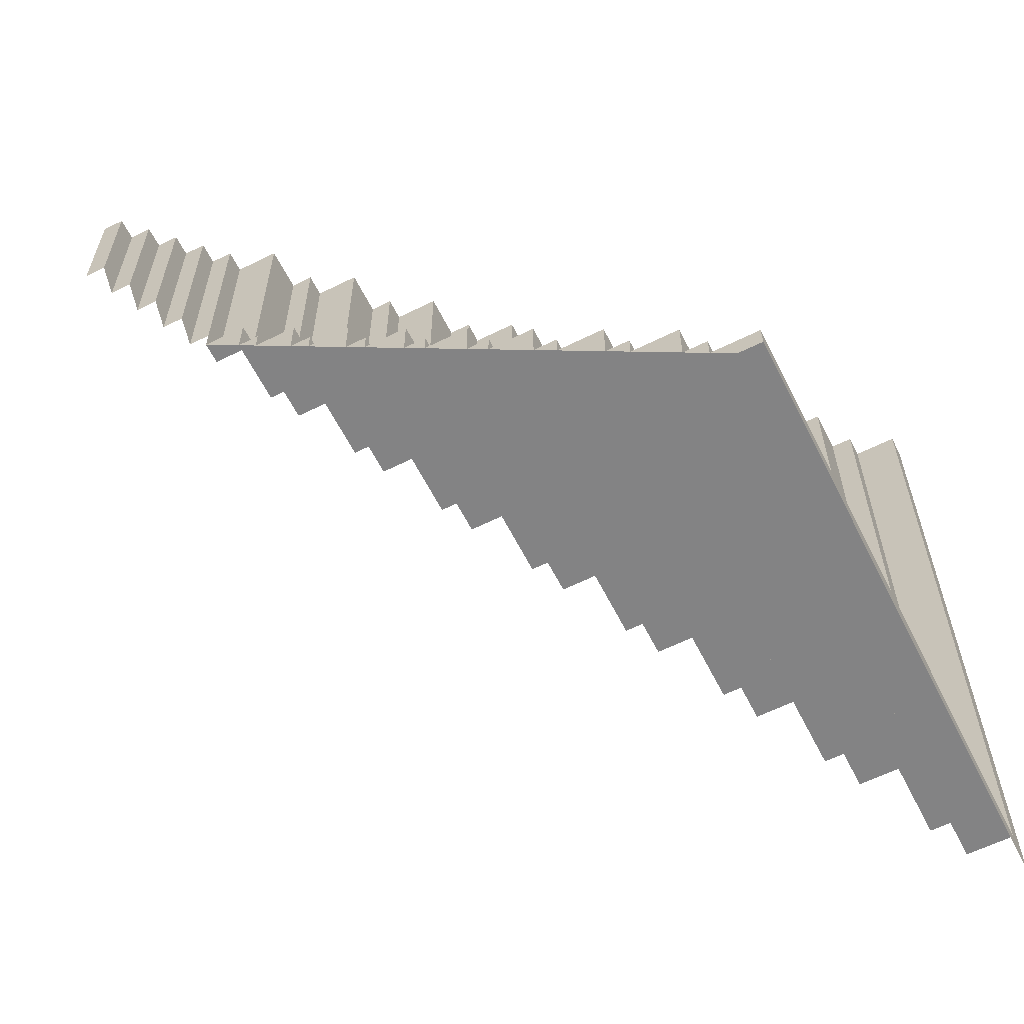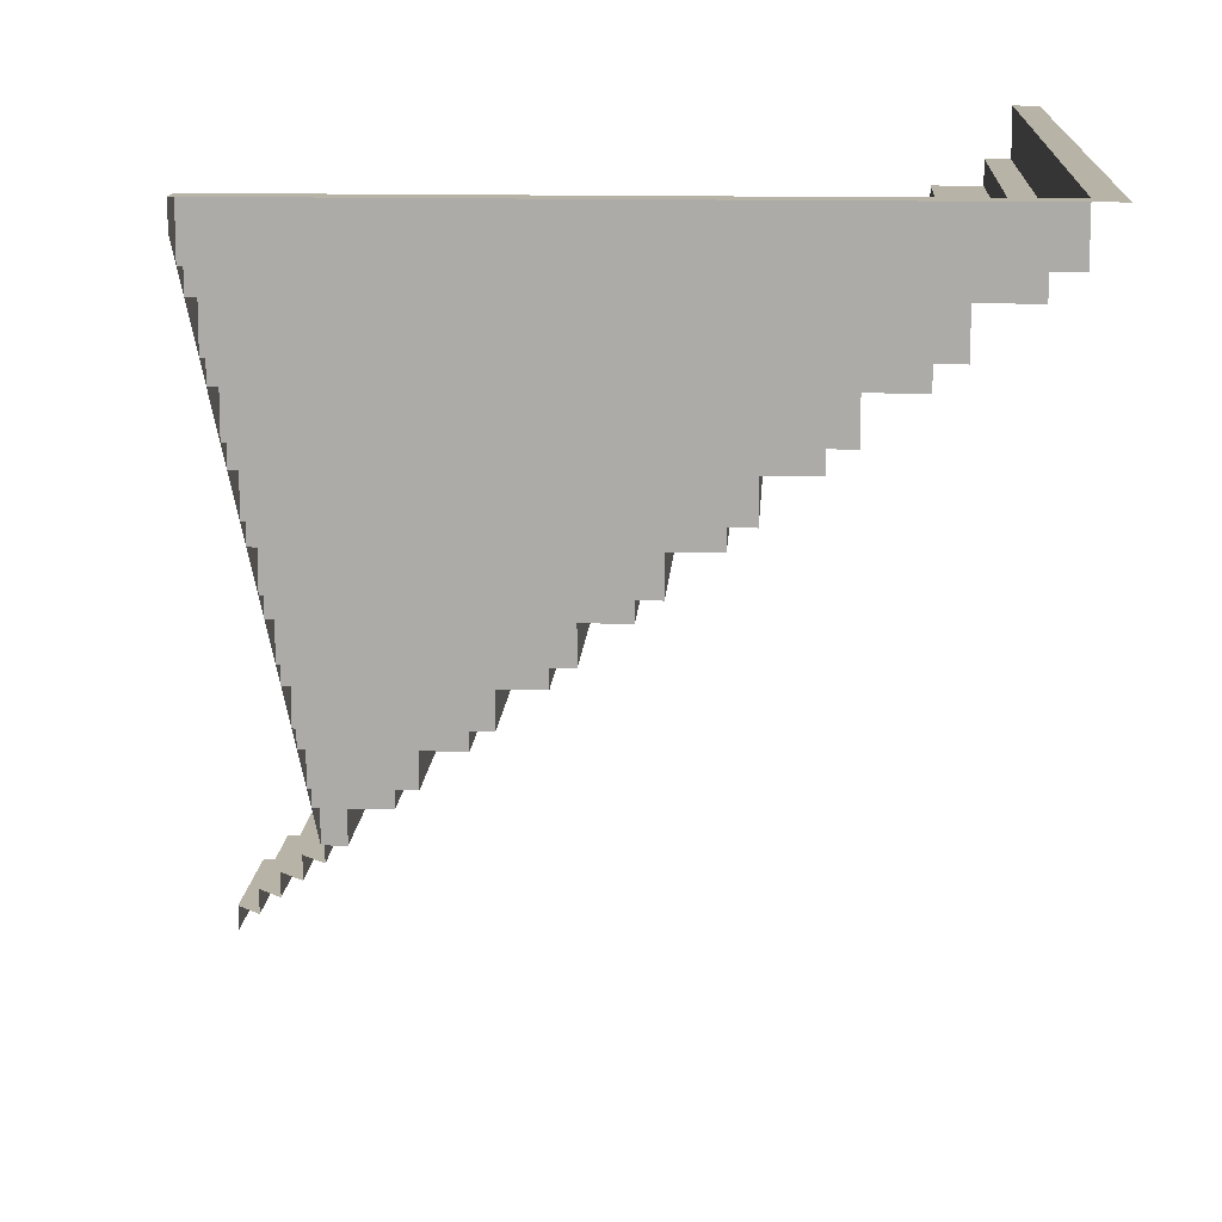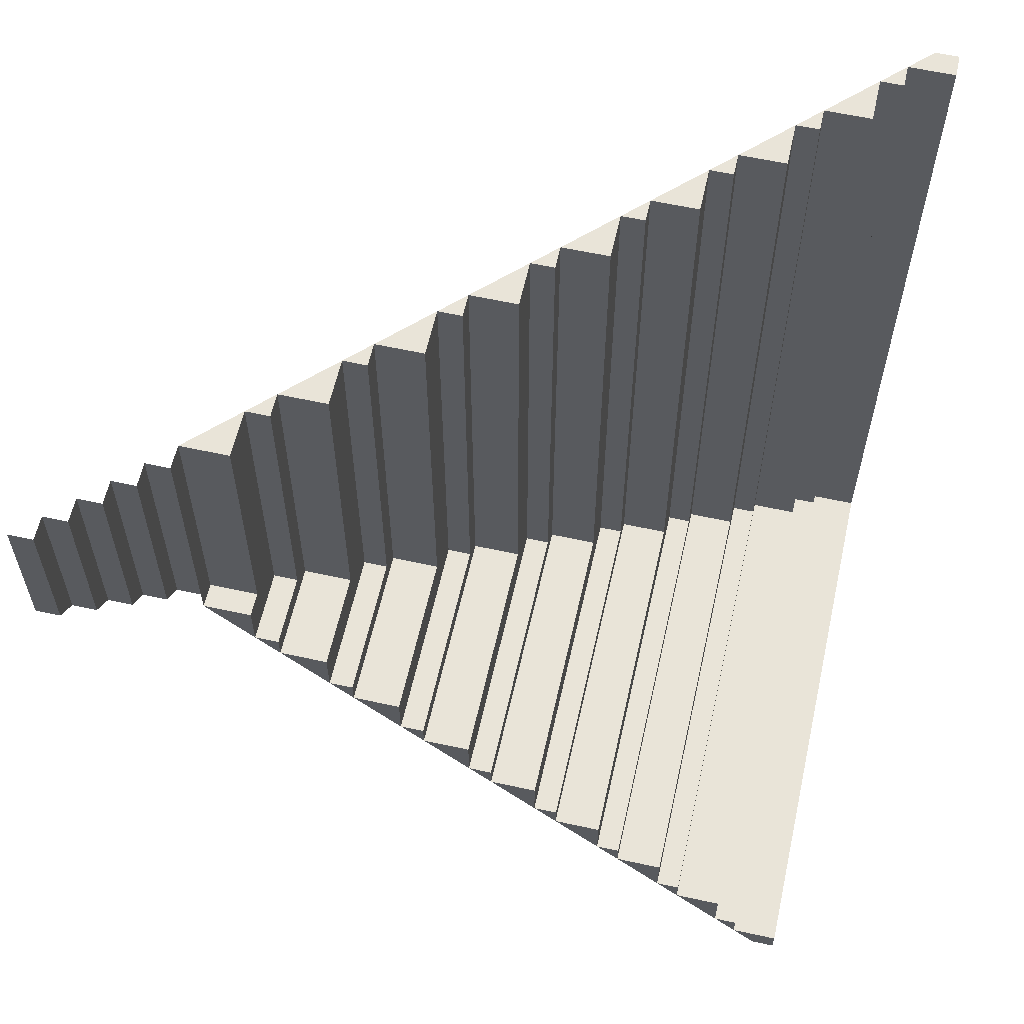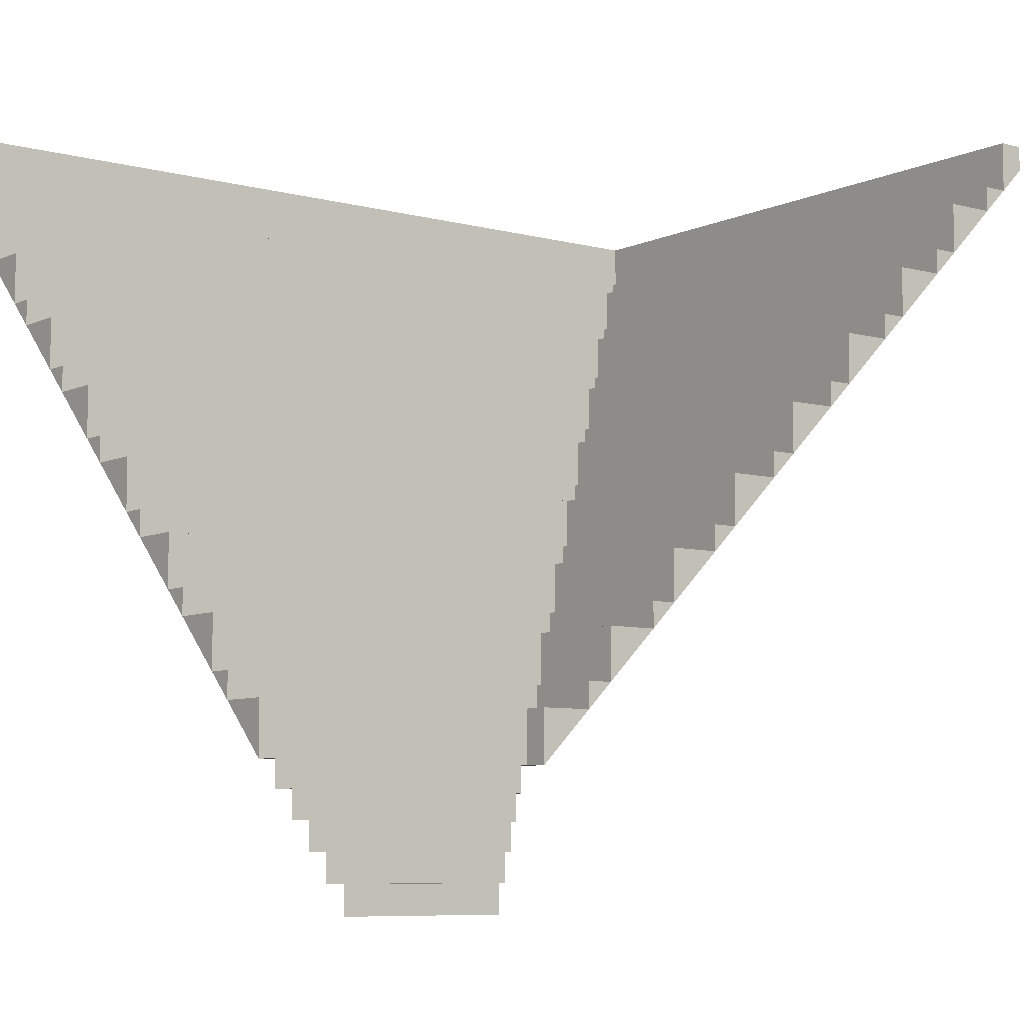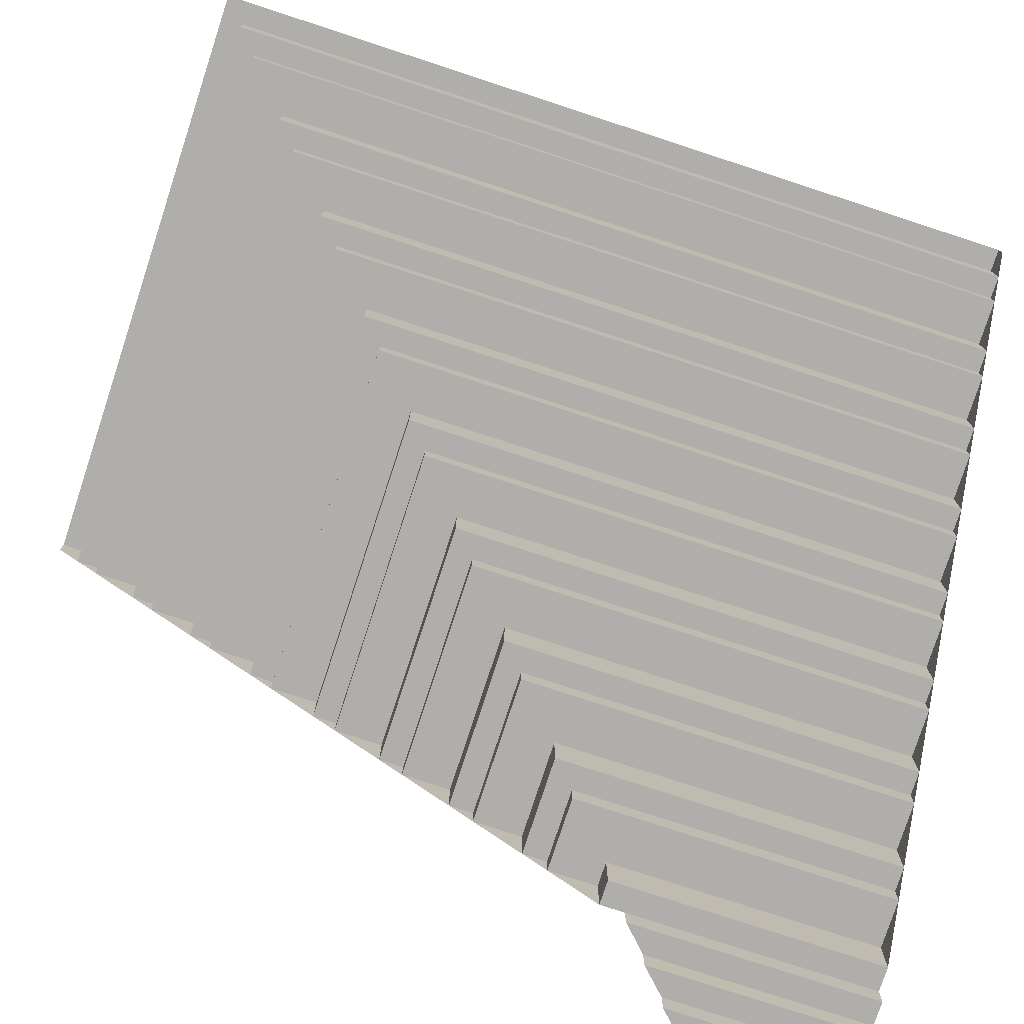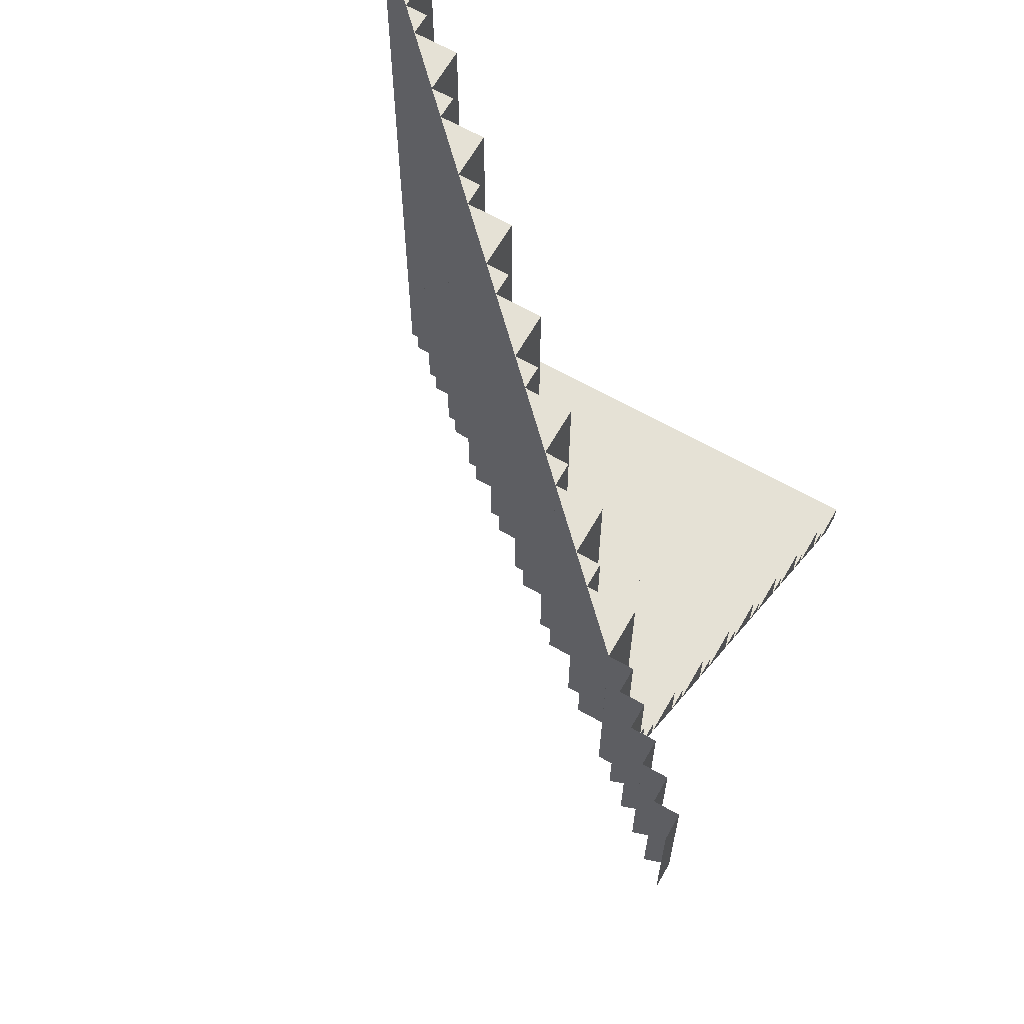
<metadata>
{"format":"obj","ext":"obj","renderer":"f3d","projection":"perspective","resolution":1024,"background":"white","views":[{"elev":-61.1,"azim":116.8,"up":"+Z"},{"elev":12.9,"azim":-176.6,"up":"+Y"},{"elev":60.2,"azim":102.6,"up":"+Z"},{"elev":-7.3,"azim":52.6,"up":"+Y"},{"elev":-77.9,"azim":-108.1,"up":"+Y"},{"elev":65.1,"azim":29.7,"up":"+Z"}]}
</metadata>
<code>
g Kresla_Corner_Big
v -32 9.5 -37
v -32 9.5 -34
v -32 10 -34
v -32 10 -37
v -32.5 10 -34
v -32.5 10 -37.5
v -32 10 -37
v -32 10 -34
v -32.5 10.5 -34
v -32.5 10.5 -37.5
v -32.5 10 -37.5
v -32.5 10 -34
v -33.5 11.5 -34
v -33.5 11.5 -38.5
v -33.5 11 -38.5
v -33.5 11 -34
v -33 10.5 -34
v -33 10.5 -38
v -32.5 10.5 -37.5
v -32.5 10.5 -34
v -33 11 -34
v -33 11 -38
v -33 10.5 -38
v -33 10.5 -34
v -33.5 11 -34
v -33.5 11 -38.5
v -33 11 -38
v -33 11 -34
v -34 11.5 -39
v -33.5 11.5 -38.5
v -33.5 11.5 -34
v -34 11.5 -34
v -34 13 -39.5
v -34 12 -39.5
v -34.5 12 -39.5
v -34.5 13 -39.5
v -34 11.5 -39
v -34 11.5 -34
v -34 12 -34
v -34 12 -39
v -34 12 -39.5
v -34 12 -39
v -34.5 12 -39.5
v -34 12 -34
v -34.5 12 -34
v -44.5 22 -49.5
v -34 22 -49.5
v -34 22 -48.5
v -43.5 22 -48.5
v -44.5 22 -34
v -43.5 22 -34
v -44.5 22 -49.5
v -44.5 22.5 -49.5
v -34 22.5 -49.5
v -34 22 -49.5
v -41.5 19 -46.5
v -34 19 -46.5
v -34 19 -45.5
v -40.5 19 -45.5
v -41.5 19 -34
v -40.5 19 -34
v -34 19 -46.5
v -41.5 19 -46.5
v -41.5 19.5 -46.5
v -34 19.5 -46.5
v -34 13 -40.5
v -34 13 -39.5
v -34.5 13 -39.5
v -35.5 13 -40.5
v -34.5 13 -34
v -35.5 13 -34
v -34 13.5 -40.5
v -34 13 -40.5
v -35.5 13 -40.5
v -35.5 13.5 -40.5
v -34 13 -40.5
v -34 12 -39.5
v -34 13 -39.5
v -34 15 -42
v -34 14.5 -42
v -37 14.5 -42
v -37 15 -42
v -34 16.5 -43.5
v -34 16 -43.5
v -38.5 16 -43.5
v -38.5 16.5 -43.5
v -34 17.5 -45
v -34 17.5 -44
v -39 17.5 -44
v -40 17.5 -45
v -40 17.5 -34
v -39 17.5 -34
v -34 16 -43.5
v -34 16 -42.5
v -37.5 16 -42.5
v -38.5 16 -43.5
v -38.5 16 -34
v -37.5 16 -34
v -46 23.5 -51
v -34 23.5 -51
v -34 23.5 -50
v -45 23.5 -50
v -45 23.5 -34
v -46 23.5 -34
v -34 14.5 -42
v -34 14.5 -41
v -36 14.5 -41
v -37 14.5 -42
v -37 14.5 -34
v -36 14.5 -34
v -34 24 -51
v -34 23.5 -51
v -46 23.5 -51
v -46 24 -51
v -34 21 -48
v -34 20.5 -48
v -43 20.5 -48
v -43 21 -48
v -34 20.5 -48
v -34 20.5 -47
v -42 20.5 -47
v -43 20.5 -48
v -43 20.5 -34
v -42 20.5 -34
v -34 18 -45
v -34 17.5 -45
v -40 17.5 -45
v -40 18 -45
v -40.5 18 -45.5
v -34 18 -45.5
v -34 18 -45
v -40 18 -45
v -40.5 18 -34
v -40 18 -34
v -43.5 21 -48.5
v -34 21 -48.5
v -34 21 -48
v -43 21 -48
v -43 21 -34
v -43.5 21 -34
v -46.5 24 -51.5
v -34 24 -51.5
v -34 24 -51
v -46 24 -51
v -46 24 -34
v -46.5 24 -34
v -34 21 -48.5
v -43.5 21 -48.5
v -43.5 22 -48.5
v -34 22 -48.5
v -34 14.5 -41
v -34 13.5 -41
v -36 13.5 -41
v -36 14.5 -41
v -34 18 -45.5
v -40.5 18 -45.5
v -40.5 19 -45.5
v -34 19 -45.5
v -34 15 -42.5
v -34 15 -42
v -37 15 -42
v -37.5 15 -42.5
v -37.5 15 -34
v -37 15 -34
v -39 16.5 -44
v -34 16.5 -44
v -34 16.5 -43.5
v -38.5 16.5 -43.5
v -39 16.5 -34
v -38.5 16.5 -34
v -45 23.5 -50
v -34 23.5 -50
v -34 22.5 -50
v -45 22.5 -50
v -34 13.5 -41
v -34 13.5 -40.5
v -35.5 13.5 -40.5
v -36 13.5 -41
v -36 13.5 -34
v -35.5 13.5 -34
v -37.5 16 -42.5
v -34 16 -42.5
v -34 15 -42.5
v -37.5 15 -42.5
v -34 16.5 -44
v -39 16.5 -44
v -39 17.5 -44
v -34 17.5 -44
v -45 22.5 -50
v -34 22.5 -50
v -34 22.5 -49.5
v -44.5 22.5 -49.5
v -44.5 22.5 -34
v -45 22.5 -34
v -34 19.5 -47
v -34 19.5 -46.5
v -41.5 19.5 -46.5
v -42 19.5 -47
v -42 19.5 -34
v -41.5 19.5 -34
v -42 20.5 -47
v -34 20.5 -47
v -34 19.5 -47
v -42 19.5 -47
v -34 22 -49.5
v -34 21 -48.5
v -34 22 -48.5
v -34 19 -46.5
v -34 18 -45.5
v -34 19 -45.5
v -34 13.5 -41
v -34 14.5 -41
v -34 14.5 -42
v -34 22.5 -50
v -34 23.5 -50
v -34 23.5 -51
v -34 15 -42.5
v -34 16 -42.5
v -34 16 -43.5
v -34 16.5 -44
v -34 17.5 -44
v -34 17.5 -45
v -34 19.5 -47
v -34 20.5 -47
v -34 20.5 -48
v -34 22 -49.5
v -34 22.5 -49.5
v -34 22.5 -50
v -34 19 -46.5
v -34 19.5 -46.5
v -34 19.5 -47
v -34 13 -40.5
v -34 13.5 -40.5
v -34 13.5 -41
v -34 14.5 -42
v -34 15 -42
v -34 15 -42.5
v -34 16 -43.5
v -34 16.5 -43.5
v -34 16.5 -44
v -34 23.5 -51
v -34 24 -51
v -34 24 -51.5
v -34 20.5 -48
v -34 21 -48
v -34 21 -48.5
v -34 17.5 -45
v -34 18 -45
v -34 18 -45.5
v -44.5 22 -34
v -44.5 22.5 -34
v -44.5 22.5 -49.5
v -44.5 22 -49.5
v -41.5 19 -34
v -41.5 19.5 -34
v -41.5 19.5 -46.5
v -41.5 19 -46.5
v -35.5 13.5 -40.5
v -35.5 13 -40.5
v -35.5 13 -34
v -35.5 13.5 -34
v -37 15 -34
v -37 15 -42
v -37 14.5 -42
v -37 14.5 -34
v -38.5 16.5 -43.5
v -38.5 16 -43.5
v -38.5 16 -34
v -38.5 16.5 -34
v -45 23.5 -50
v -45 22.5 -50
v -45 22.5 -34
v -45 23.5 -34
v -43.5 21 -34
v -43.5 22 -34
v -43.5 22 -48.5
v -43.5 21 -48.5
v -46 24 -34
v -46 24 -51
v -46 23.5 -51
v -46 23.5 -34
v -43 21 -48
v -43 20.5 -48
v -43 20.5 -34
v -43 21 -34
v -34.5 13 -34
v -34.5 13 -39.5
v -34.5 12 -39.5
v -34.5 12 -34
v -40 18 -34
v -40 18 -45
v -40 17.5 -45
v -40 17.5 -34
v -40.5 18 -34
v -40.5 19 -34
v -40.5 19 -45.5
v -40.5 18 -45.5
v -36 14.5 -41
v -36 13.5 -41
v -36 13.5 -34
v -36 14.5 -34
v -37.5 15 -42.5
v -37.5 15 -34
v -37.5 16 -34
v -37.5 16 -42.5
v -39 16.5 -34
v -39 17.5 -34
v -39 17.5 -44
v -39 16.5 -44
v -42 20.5 -47
v -42 19.5 -47
v -42 19.5 -34
v -42 20.5 -34
v -35.5 13 -34
v -34.5 13 -34
v -34.5 12 -34
v -44.5 22 -34
v -43.5 22 -34
v -43.5 21 -34
v -41.5 19 -34
v -40.5 19 -34
v -40.5 18 -34
v -36 13.5 -34
v -37 14.5 -34
v -36 14.5 -34
v -45 22.5 -34
v -46 23.5 -34
v -45 23.5 -34
v -37.5 15 -34
v -38.5 16 -34
v -37.5 16 -34
v -39 16.5 -34
v -40 17.5 -34
v -39 17.5 -34
v -42 19.5 -34
v -43 20.5 -34
v -42 20.5 -34
v -44.5 22 -34
v -45 22.5 -34
v -44.5 22.5 -34
v -41.5 19 -34
v -42 19.5 -34
v -41.5 19.5 -34
v -35.5 13 -34
v -36 13.5 -34
v -35.5 13.5 -34
v -37 14.5 -34
v -37.5 15 -34
v -37 15 -34
v -38.5 16 -34
v -39 16.5 -34
v -38.5 16.5 -34
v -46 23.5 -34
v -46.5 24 -34
v -46 24 -34
v -43 20.5 -34
v -43.5 21 -34
v -43 21 -34
v -40 17.5 -34
v -40.5 18 -34
v -40 18 -34
v -34 24 -51.5
v -46.5 24 -51.5
v -46.5 25 -51.5
v -34 25 -51.5
v -34 25 -51.5
v -34 25 -52
v -34 24.5 -52
v -34 24 -51.5
v -46.5 25 -34
v -46.5 24 -34
v -47 24.5 -34
v -47 25 -34
v -46.5 24 -34
v -46.5 25 -34
v -46.5 25 -51.5
v -46.5 24 -51.5
v -47 25 -34
v -47 25 -52
v -46.5 25 -51.5
v -46.5 25 -34
v -34 25 -52
v -34 25 -51.5
g Kresla_Corner_Big_0
f 3 2 1
f 4 3 1
f 7 6 5
f 8 7 5
f 11 10 9
f 12 11 9
f 15 14 13
f 16 15 13
f 19 18 17
f 20 19 17
f 23 22 21
f 24 23 21
f 27 26 25
f 28 27 25
f 31 30 29
f 32 31 29
g Kresla_Corner_Big_1
f 35 34 33
f 36 35 33
f 39 38 37
f 40 39 37
f 43 42 41
f 44 42 43
f 45 44 43
f 48 47 46
f 49 48 46
f 49 46 50
f 51 49 50
f 54 53 52
f 55 54 52
f 58 57 56
f 59 58 56
f 59 56 60
f 61 59 60
f 64 63 62
f 65 64 62
f 68 67 66
f 69 68 66
f 70 68 69
f 71 70 69
f 74 73 72
f 75 74 72
f 78 77 76
f 81 80 79
f 82 81 79
f 85 84 83
f 86 85 83
f 89 88 87
f 90 89 87
f 89 90 91
f 92 89 91
f 95 94 93
f 96 95 93
f 95 96 97
f 98 95 97
f 101 100 99
f 102 101 99
f 103 102 99
f 104 103 99
f 107 106 105
f 108 107 105
f 107 108 109
f 110 107 109
f 113 112 111
f 114 113 111
f 117 116 115
f 118 117 115
f 121 120 119
f 122 121 119
f 121 122 123
f 124 121 123
f 127 126 125
f 128 127 125
f 131 130 129
f 132 131 129
f 132 129 133
f 134 132 133
f 137 136 135
f 138 137 135
f 139 138 135
f 140 139 135
f 143 142 141
f 144 143 141
f 145 144 141
f 146 145 141
f 149 148 147
f 150 149 147
f 153 152 151
f 154 153 151
f 157 156 155
f 158 157 155
f 161 160 159
f 162 161 159
f 161 162 163
f 164 161 163
f 167 166 165
f 168 167 165
f 168 165 169
f 170 168 169
f 173 172 171
f 174 173 171
f 177 176 175
f 178 177 175
f 177 178 179
f 180 177 179
f 183 182 181
f 184 183 181
f 187 186 185
f 188 187 185
f 191 190 189
f 192 191 189
f 193 192 189
f 194 193 189
f 197 196 195
f 198 197 195
f 197 198 199
f 200 197 199
f 203 202 201
f 204 203 201
f 207 206 205
f 210 209 208
f 213 212 211
f 216 215 214
f 219 218 217
f 222 221 220
f 225 224 223
f 228 227 226
f 231 230 229
f 234 233 232
f 237 236 235
f 240 239 238
f 243 242 241
f 246 245 244
f 249 248 247
f 252 251 250
f 253 252 250
f 256 255 254
f 257 256 254
f 260 259 258
f 261 260 258
f 264 263 262
f 265 264 262
f 268 267 266
f 269 268 266
f 272 271 270
f 273 272 270
f 276 275 274
f 277 276 274
f 280 279 278
f 281 280 278
f 284 283 282
f 285 284 282
f 288 287 286
f 289 288 286
f 292 291 290
f 293 292 290
f 296 295 294
f 297 296 294
f 300 299 298
f 301 300 298
f 304 303 302
f 305 304 302
f 308 307 306
f 309 308 306
f 312 311 310
f 313 312 310
f 316 315 314
f 319 318 317
f 322 321 320
f 325 324 323
f 328 327 326
f 331 330 329
f 334 333 332
f 337 336 335
f 340 339 338
f 343 342 341
f 346 345 344
f 349 348 347
f 352 351 350
f 355 354 353
f 358 357 356
f 361 360 359
f 364 363 362
f 365 364 362
f 368 367 366
f 369 368 366
f 372 371 370
f 373 372 370
f 376 375 374
f 377 376 374
f 380 379 378
f 381 380 378
f 379 380 382
f 380 383 382

</code>
